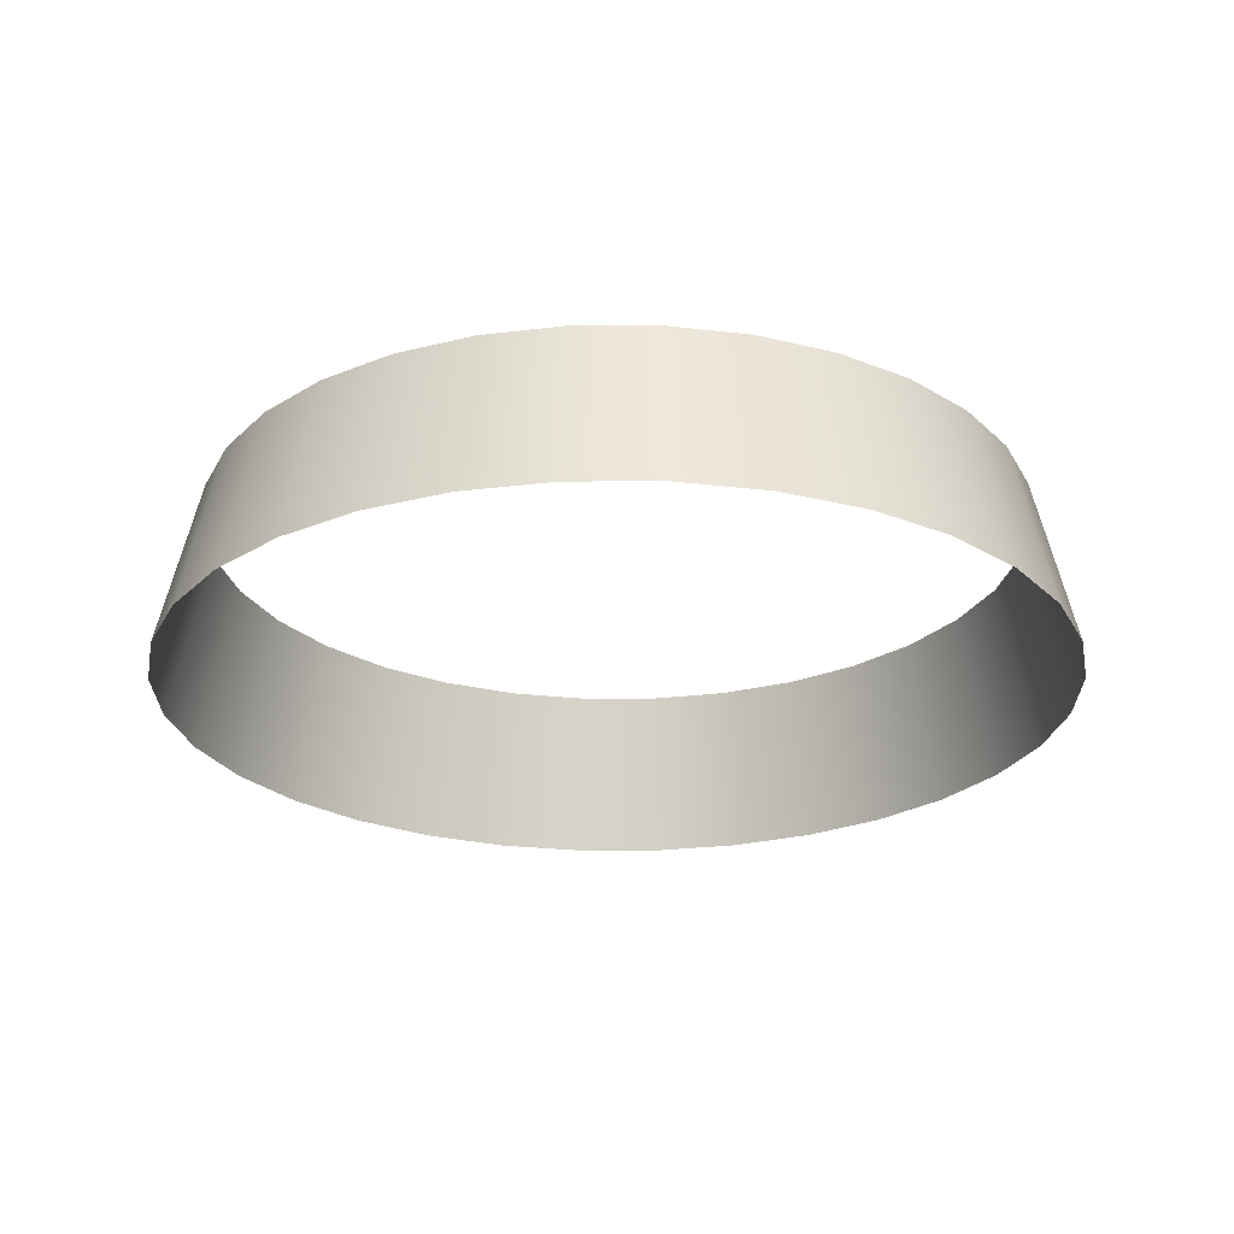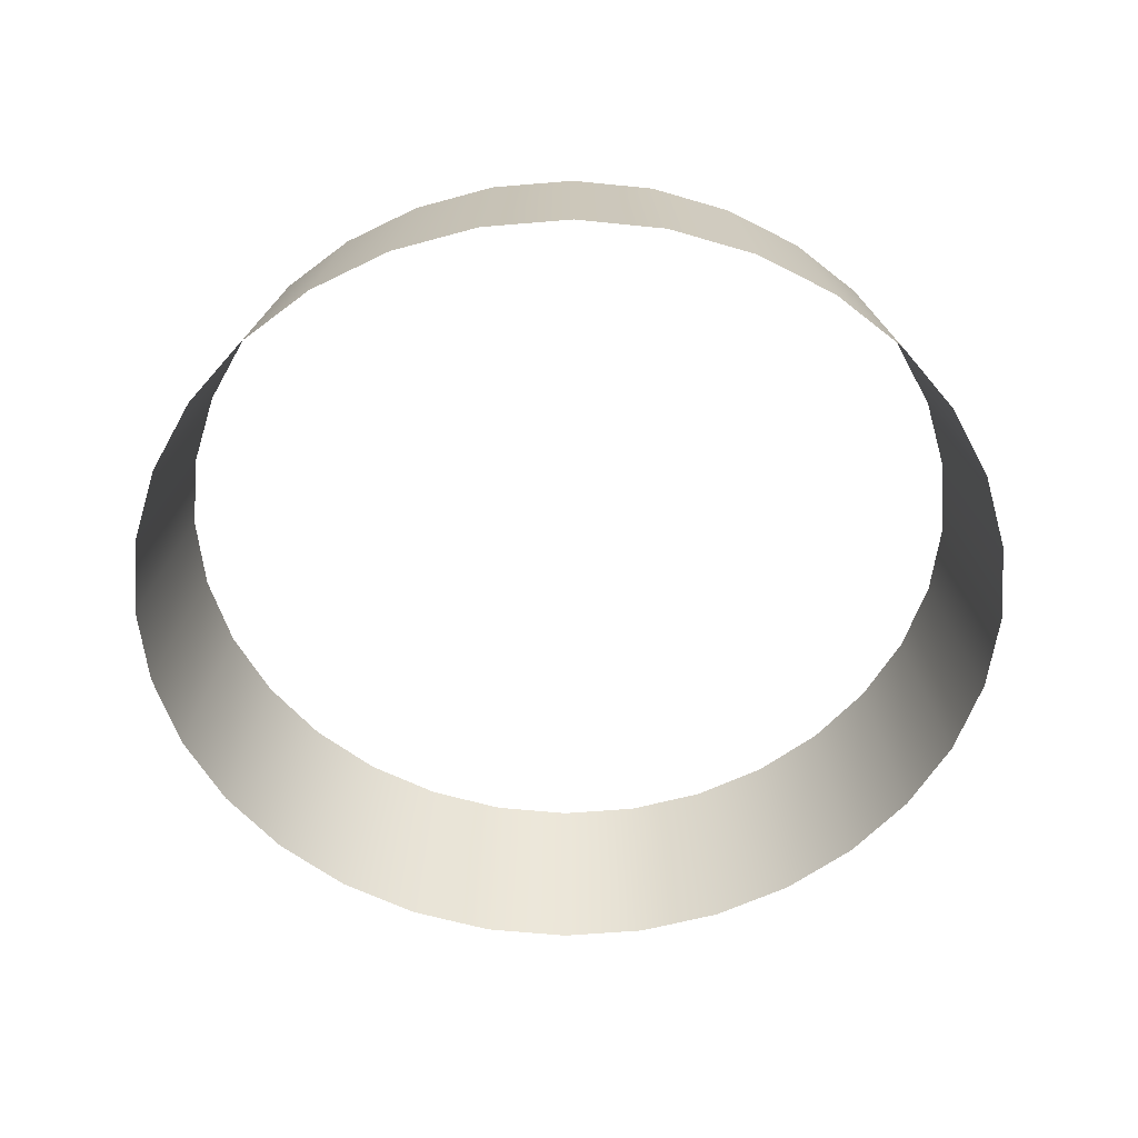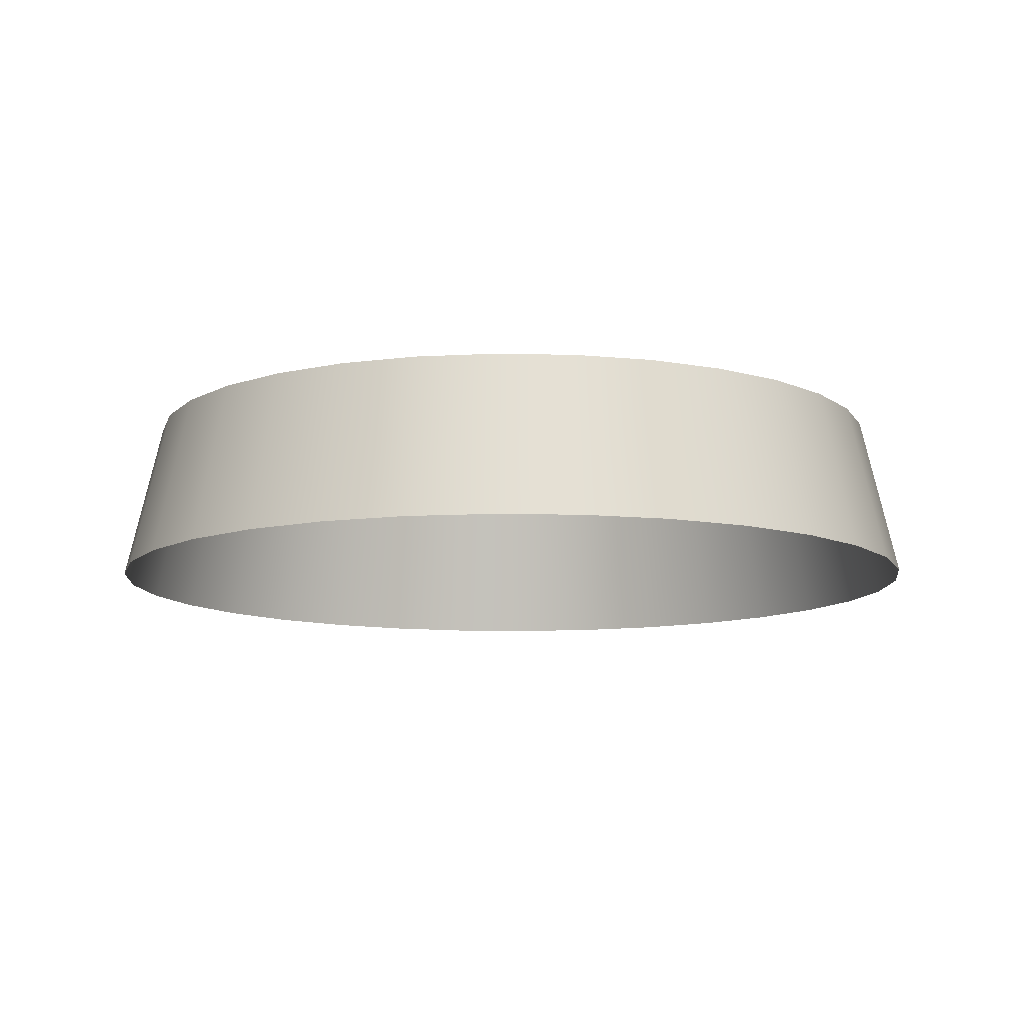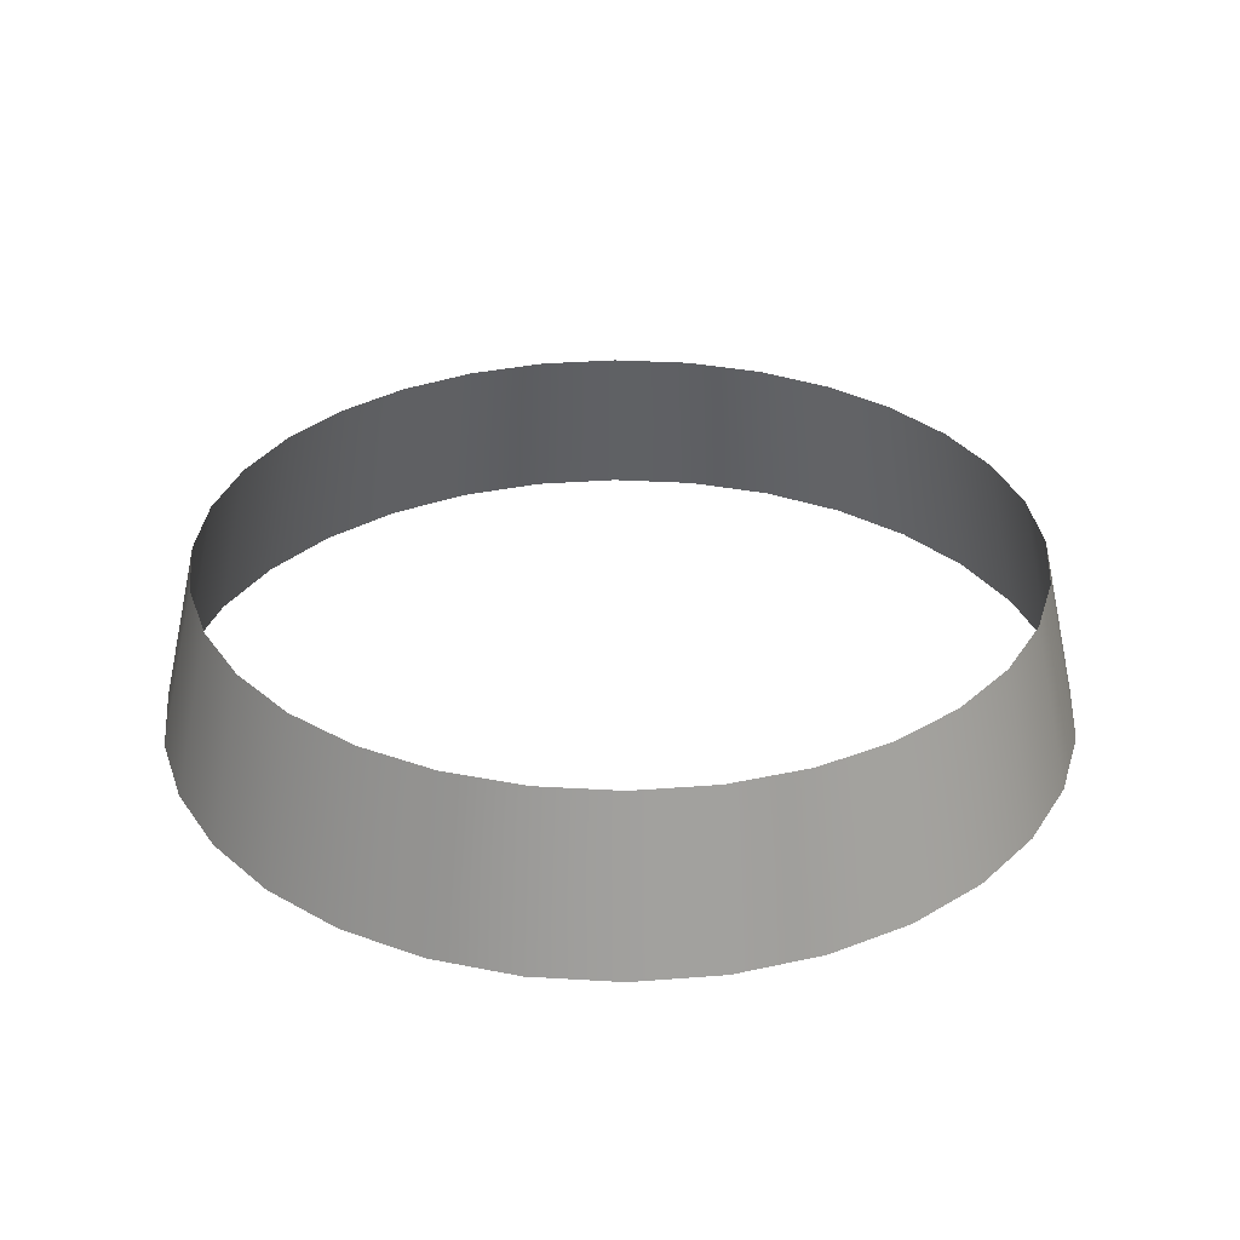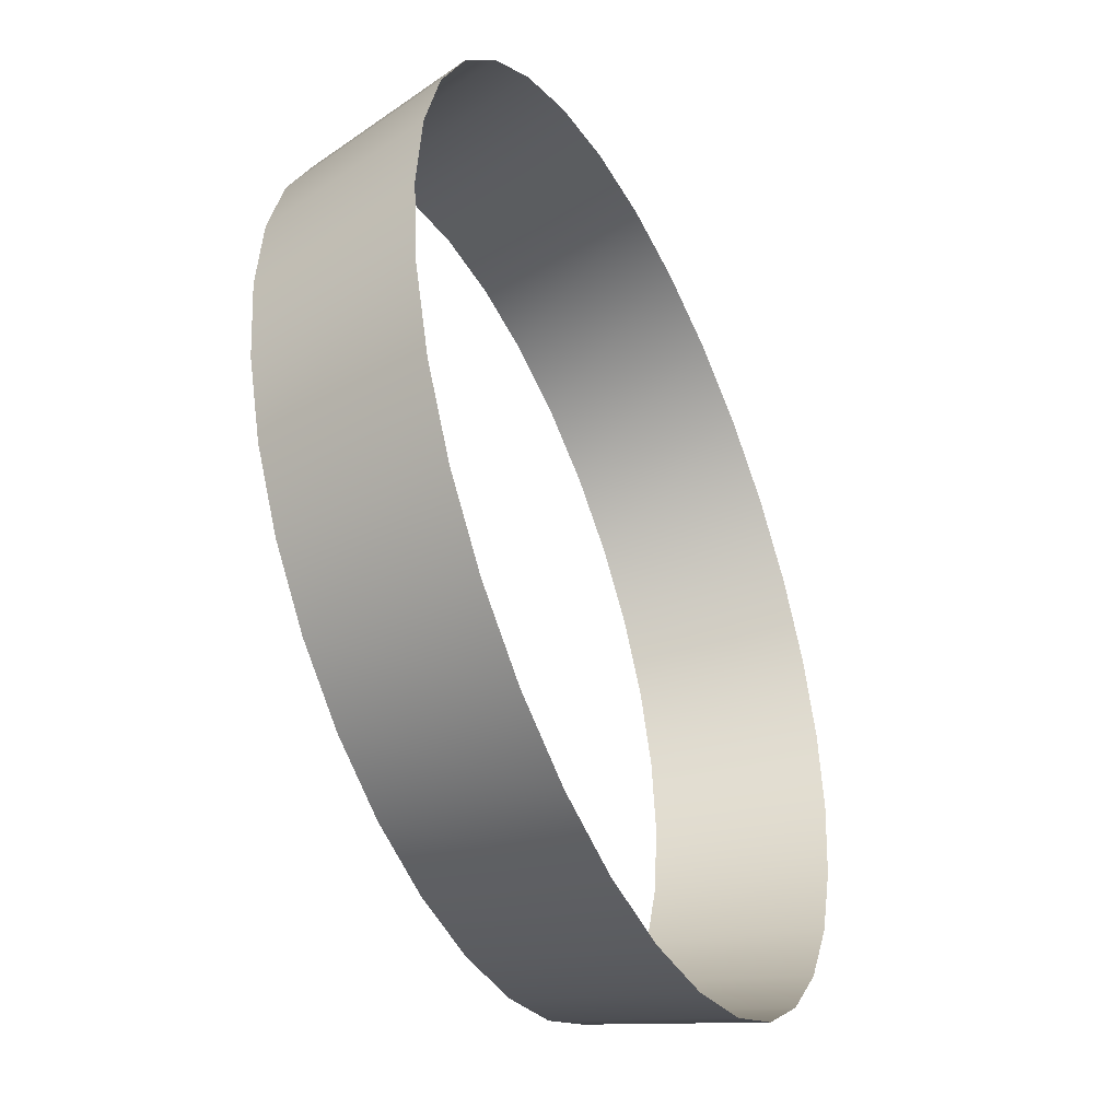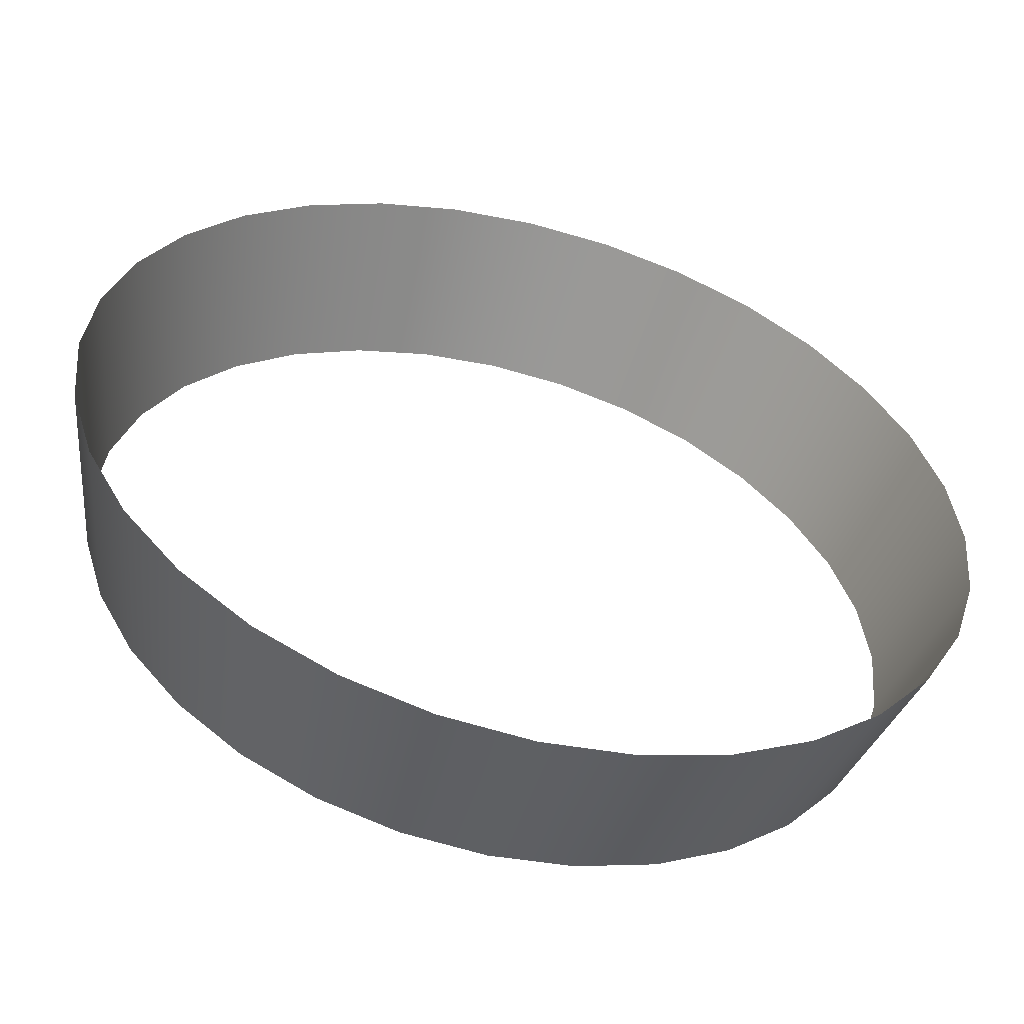
<metadata>
{"format":"obj","ext":"obj","renderer":"f3d","projection":"perspective","resolution":1024,"background":"white","views":[{"elev":-24.7,"azim":39.6,"up":"+Z"},{"elev":-55.9,"azim":-56.8,"up":"+Z"},{"elev":-10.5,"azim":13.6,"up":"+Z"},{"elev":31.3,"azim":33.0,"up":"+Z"},{"elev":-42.8,"azim":115.3,"up":"+Y"},{"elev":-54.9,"azim":165.3,"up":"+Y"}]}
</metadata>
<code>
g FX_MESH_CH0187_Hud_02
v -0.09012 0.4531 0.1913
v -2.019e-08 0.4619 0.1913
v -2.57e-08 0.5057 3.775e-08
v -0.09866 0.496 3.775e-08
v -0.1768 0.4268 0.1913
v -0.1935 0.4672 3.775e-08
v -0.2566 0.3841 0.1913
v -0.2809 0.4205 3.775e-08
v -0.3266 0.3266 0.1913
v -0.3576 0.3576 3.775e-08
v -0.4205 0.2809 3.775e-08
v -0.3841 0.2566 0.1913
v -0.4672 0.1935 3.775e-08
v -0.4268 0.1768 0.1913
v -0.496 0.09866 3.775e-08
v -0.4531 0.09012 0.1913
v -0.5057 -1.657e-07 3.775e-08
v -0.4619 -1.505e-07 0.1913
v -0.4531 -0.09012 0.1913
v -0.496 -0.09866 3.775e-08
v -0.4268 -0.1768 0.1913
v -0.4672 -0.1935 3.775e-08
v -0.3841 -0.2566 0.1913
v -0.4205 -0.2809 3.775e-08
v -0.3266 -0.3266 0.1913
v -0.3576 -0.3576 3.775e-08
v -0.2809 -0.4205 3.775e-08
v -0.2566 -0.3841 0.1913
v -0.1935 -0.4672 3.775e-08
v -0.1768 -0.4268 0.1913
v -0.09866 -0.496 3.775e-08
v -0.09012 -0.4531 0.1913
v 4.847e-07 -0.5057 3.775e-08
v 4.46e-07 -0.4619 0.1913
v 0.09012 -0.4531 0.1913
v 0.09866 -0.496 3.775e-08
v 0.1768 -0.4268 0.1913
v 0.1935 -0.4672 3.775e-08
v 0.2566 -0.3841 0.1913
v 0.2809 -0.4205 3.775e-08
v 0.3266 -0.3266 0.1913
v 0.3576 -0.3576 3.775e-08
v 0.4205 -0.2809 3.775e-08
v 0.3841 -0.2566 0.1913
v 0.4672 -0.1935 3.775e-08
v 0.4268 -0.1768 0.1913
v 0.496 -0.09866 3.775e-08
v 0.4531 -0.09012 0.1913
v 0.5057 8.109e-07 3.775e-08
v 0.4619 7.416e-07 0.1913
v 0.4531 0.09012 0.1913
v 0.496 0.09866 3.775e-08
v 0.4268 0.1768 0.1913
v 0.4672 0.1935 3.775e-08
v 0.3841 0.2566 0.1913
v 0.4205 0.2809 3.775e-08
v 0.3266 0.3266 0.1913
v 0.3576 0.3576 3.775e-08
v 0.2809 0.4205 3.775e-08
v 0.2566 0.3841 0.1913
v 0.1935 0.4672 3.775e-08
v 0.1768 0.4268 0.1913
v 0.09866 0.496 3.775e-08
v 0.09012 0.4531 0.1913
v -2.57e-08 0.5057 3.775e-08
v -2.019e-08 0.4619 0.1913
g FX_MESH_CH0187_Hud_02_0
f 3 2 1
f 1 4 3
f 4 1 5
f 5 6 4
f 6 5 7
f 7 8 6
f 8 7 9
f 9 10 8
f 11 10 9
f 11 9 12
f 13 11 12
f 13 12 14
f 15 13 14
f 15 14 16
f 17 15 16
f 17 16 18
f 17 18 19
f 19 20 17
f 20 19 21
f 21 22 20
f 22 21 23
f 23 24 22
f 24 23 25
f 25 26 24
f 27 26 25
f 27 25 28
f 29 27 28
f 29 28 30
f 31 29 30
f 31 30 32
f 33 31 32
f 33 32 34
f 33 34 35
f 35 36 33
f 36 35 37
f 37 38 36
f 38 37 39
f 39 40 38
f 40 39 41
f 41 42 40
f 43 42 41
f 43 41 44
f 45 43 44
f 45 44 46
f 47 45 46
f 47 46 48
f 49 47 48
f 49 48 50
f 49 50 51
f 51 52 49
f 52 51 53
f 53 54 52
f 54 53 55
f 55 56 54
f 56 55 57
f 57 58 56
f 59 58 57
f 59 57 60
f 61 59 60
f 61 60 62
f 63 61 62
f 63 62 64
f 65 63 64
f 65 64 66

</code>
